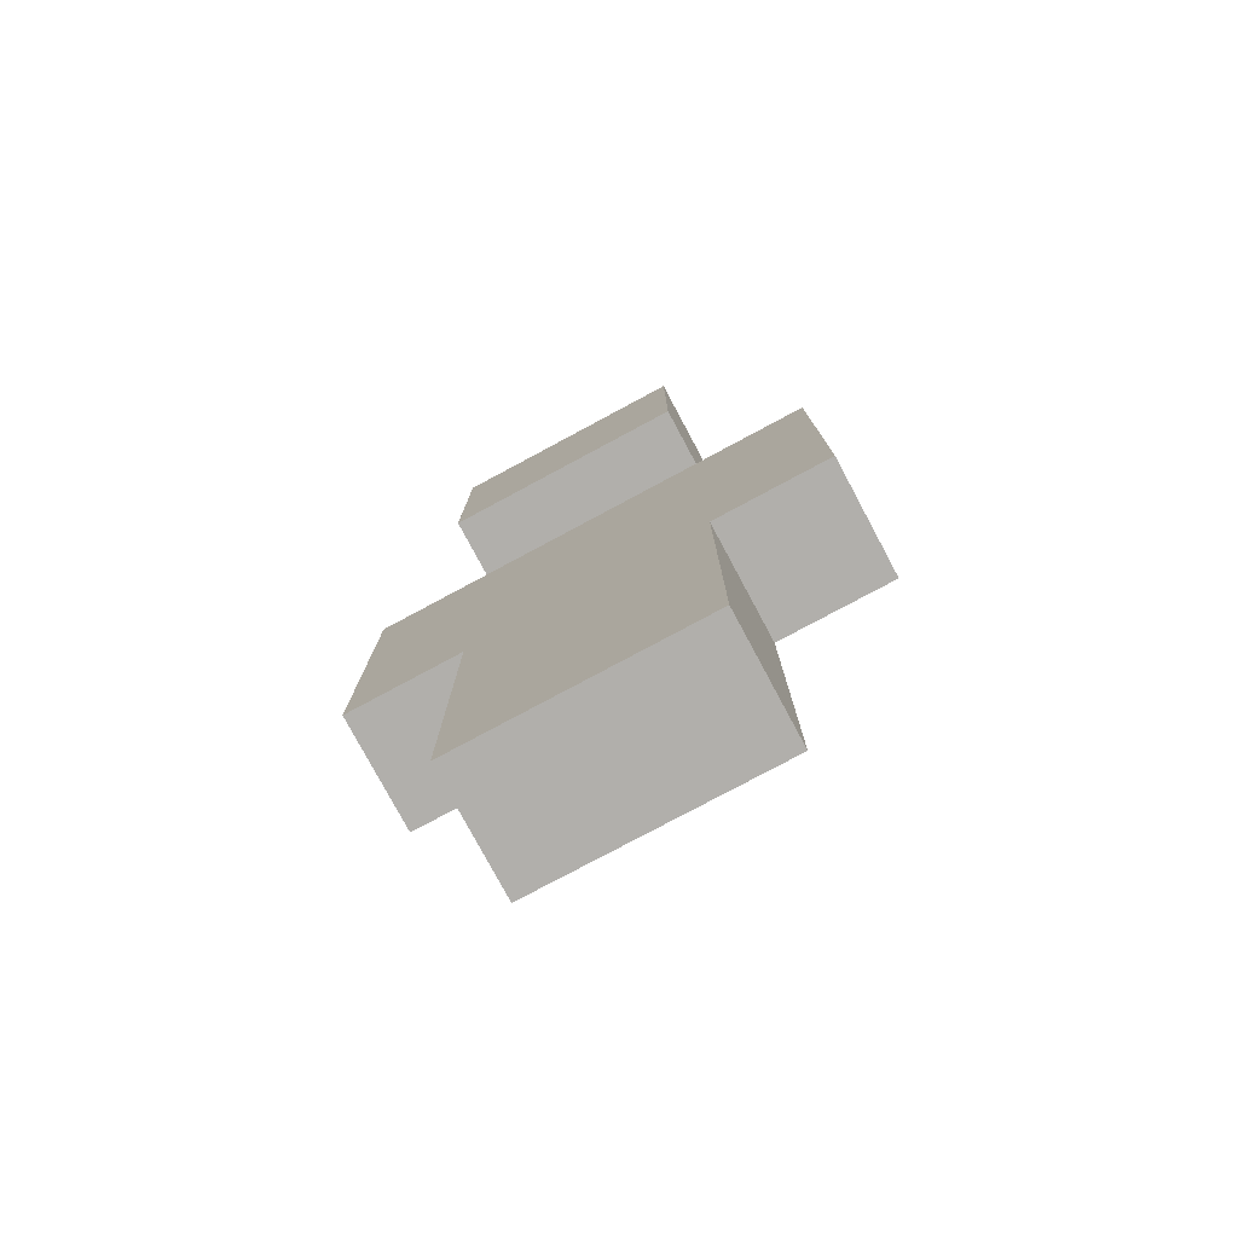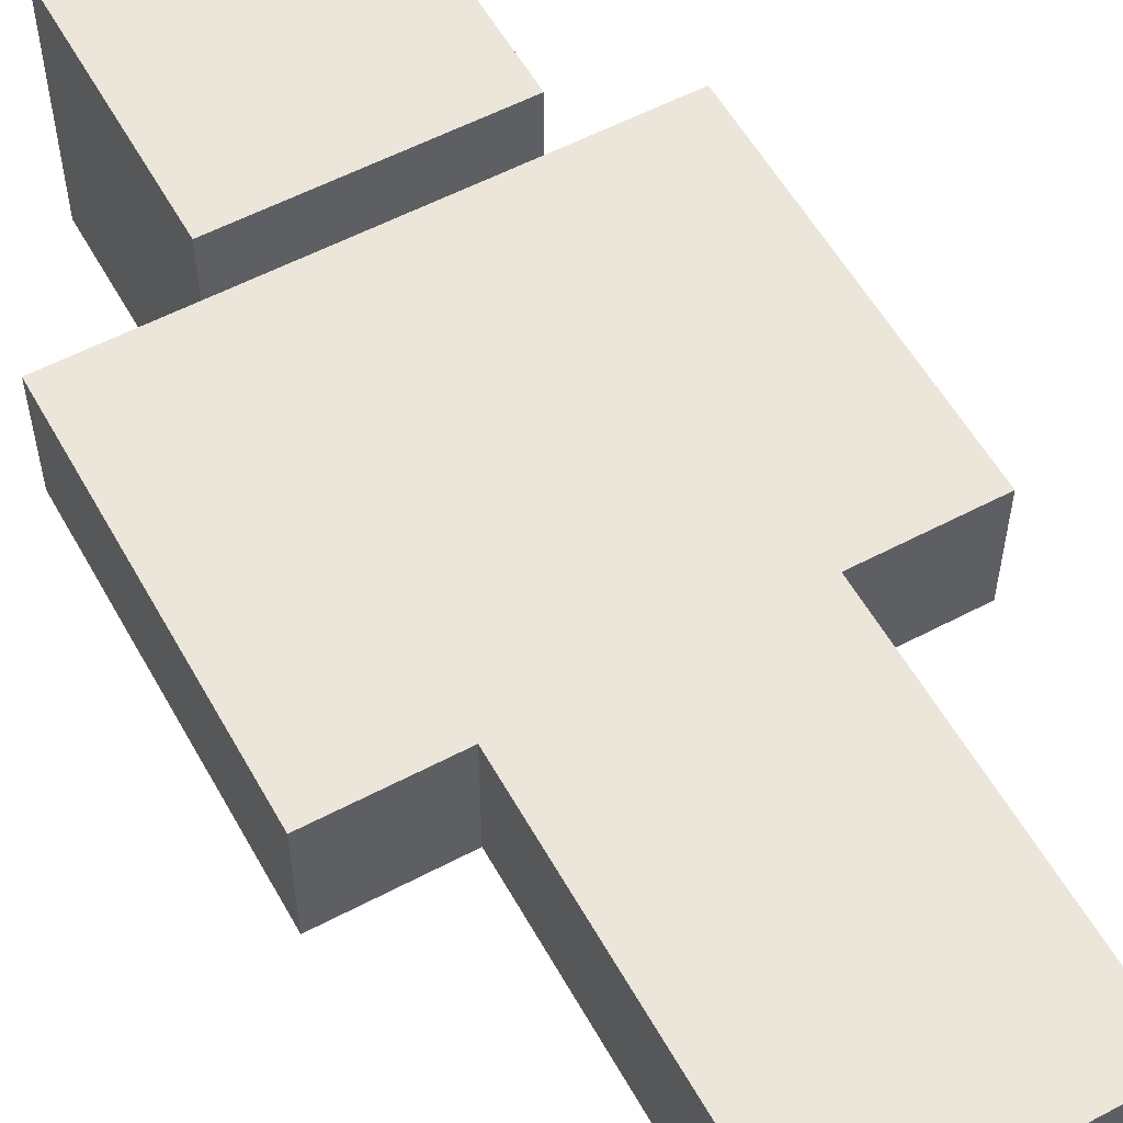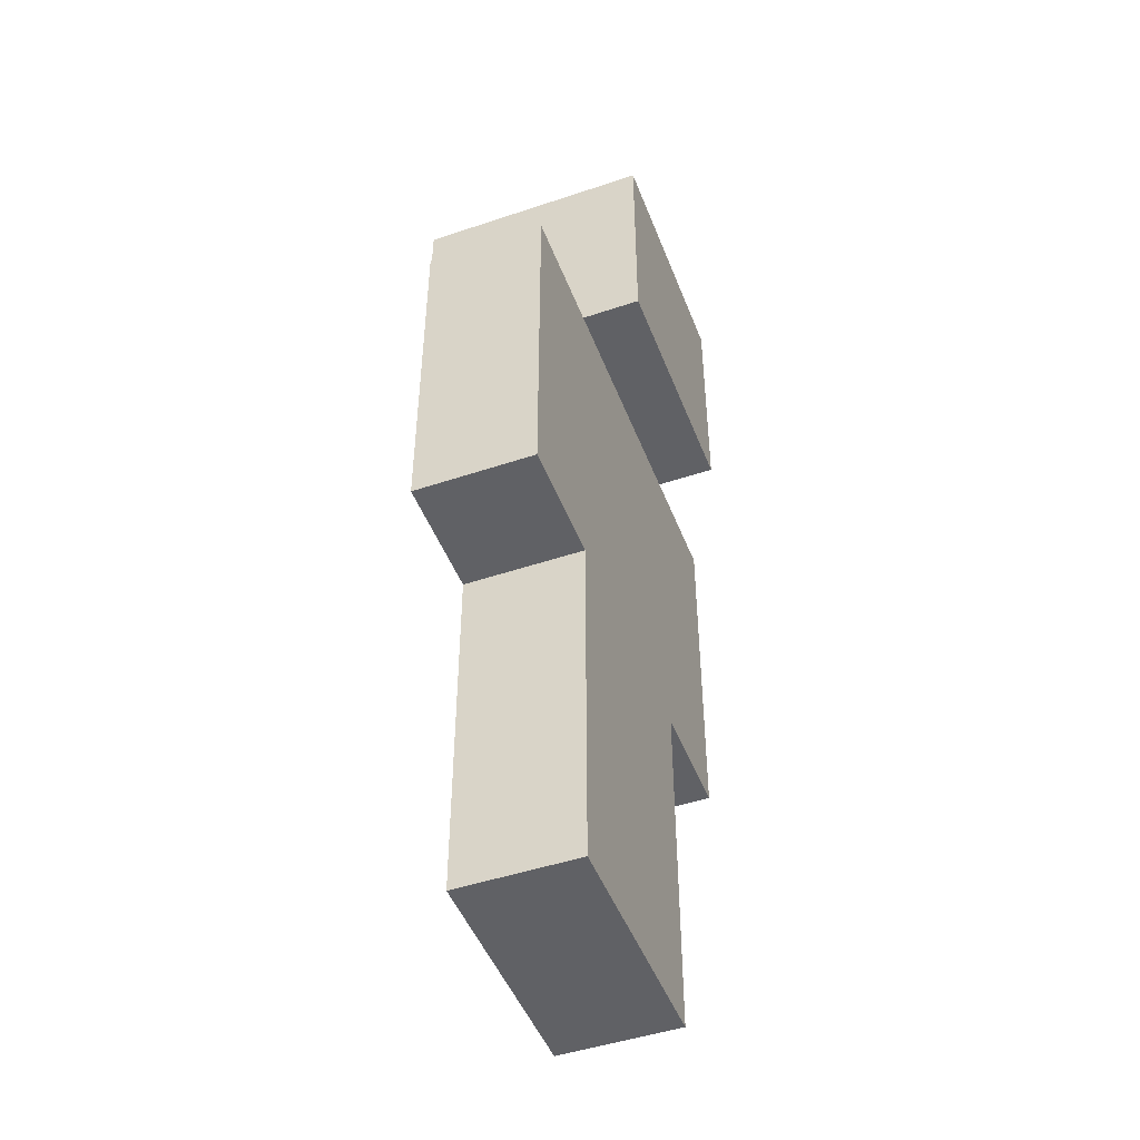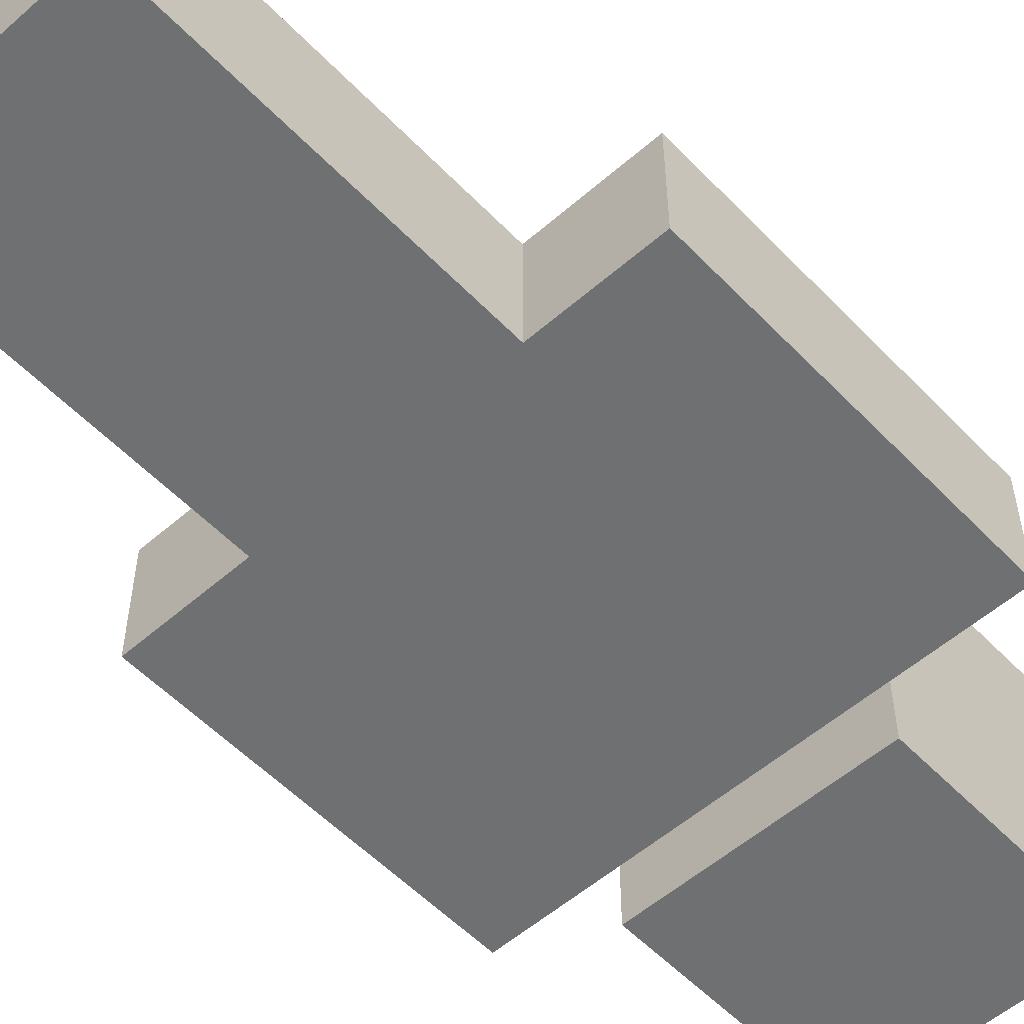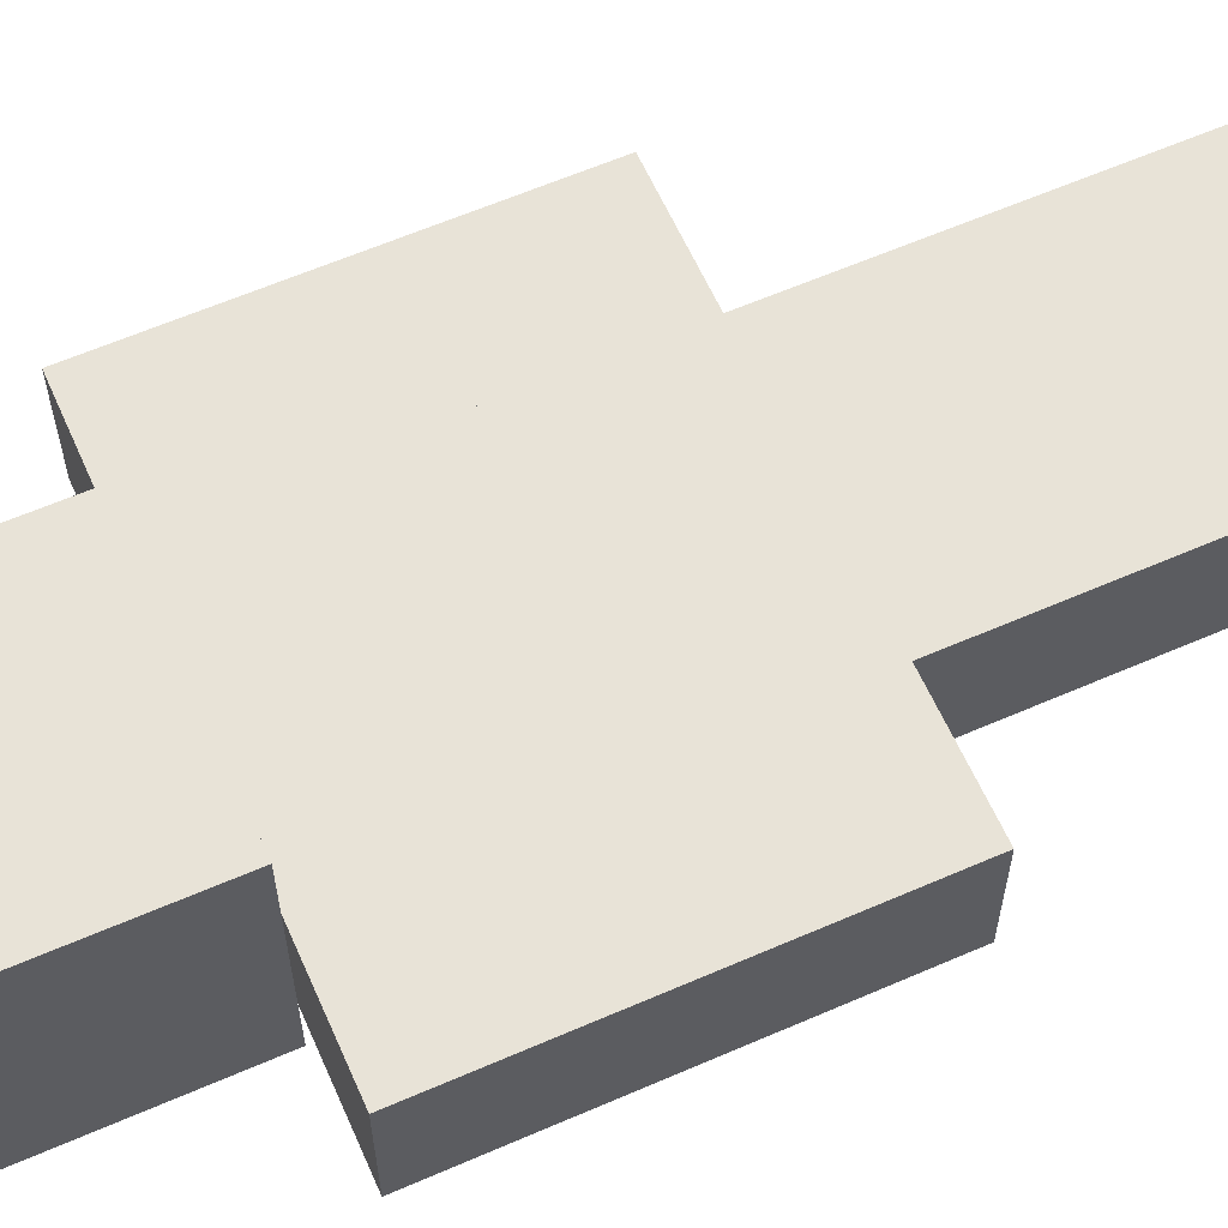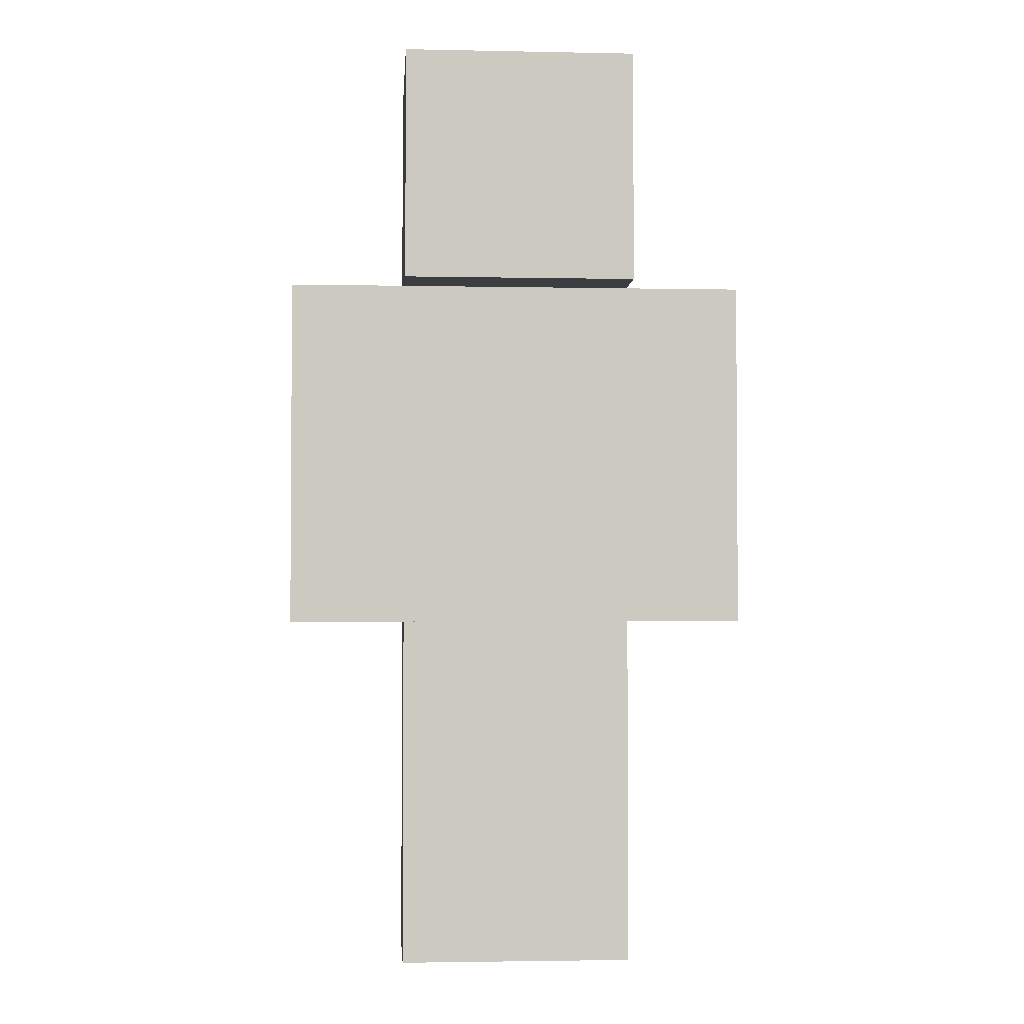
<metadata>
{"format":"obj","ext":"obj","renderer":"f3d","projection":"perspective","resolution":1024,"background":"white","views":[{"elev":-78.3,"azim":-151.8,"up":"+Y"},{"elev":56.5,"azim":-28.9,"up":"+Z"},{"elev":-47.7,"azim":-69.3,"up":"+Y"},{"elev":-54.9,"azim":42.7,"up":"+Z"},{"elev":61.5,"azim":-113.9,"up":"+Z"},{"elev":-2.7,"azim":-4.0,"up":"+Y"}]}
</metadata>
<code>
o Cube_Cube.003
v 0.25 0.02083 0.1251
v -0 0.02083 0.1251
v 0 0.02083 -0.1249
v 0.25 0.02083 -0.1249
v 0.25 0.7708 0.1251
v -0 0.7708 0.1251
v 0 0.7708 -0.1249
v 0.25 0.7708 -0.1249
v -0 0.02083 0.1251
v -0.25 0.02083 0.1251
v -0.25 0.02083 -0.1249
v 0 0.02083 -0.1249
v -0 0.7708 0.1251
v -0.25 0.7708 0.1251
v -0.25 0.7708 -0.1249
v 0 0.7708 -0.1249
v 0.25 0.7708 0.1251
v -0.25 0.7708 0.1251
v -0.25 0.7708 -0.1249
v 0.25 0.7708 -0.1249
v 0.25 1.521 0.1251
v -0.25 1.521 0.1251
v -0.25 1.521 -0.1249
v 0.25 1.521 -0.1249
v -0.25 0.7708 0.1251
v -0.5 0.7708 0.1251
v -0.5 0.7708 -0.1249
v -0.25 0.7708 -0.1249
v -0.25 1.521 0.1251
v -0.5 1.521 0.1251
v -0.5 1.521 -0.1249
v -0.25 1.521 -0.1249
v 0.5 0.7708 0.1251
v 0.25 0.7708 0.1251
v 0.25 0.7708 -0.1249
v 0.5 0.7708 -0.1249
v 0.5 1.521 0.1251
v 0.25 1.521 0.1251
v 0.25 1.521 -0.1249
v 0.5 1.521 -0.1249
v 0.25 1.521 0.25
v -0.25 1.521 0.25
v -0.25 1.521 -0.25
v 0.25 1.521 -0.25
v 0.25 2.021 0.25
v -0.25 2.021 0.25
v -0.25 2.021 -0.25
v 0.25 2.021 -0.25
f 6 2 1
f 7 3 2
f 8 4 3
f 5 1 4
f 2 3 4
f 7 6 5
f 14 10 9
f 15 11 10
f 16 12 11
f 13 9 12
f 10 11 12
f 15 14 13
f 22 18 17
f 23 19 18
f 24 20 19
f 21 17 20
f 18 19 20
f 23 22 21
f 30 26 25
f 31 27 26
f 32 28 27
f 29 25 28
f 25 26 27
f 31 30 29
f 38 34 33
f 39 35 34
f 40 36 35
f 37 33 36
f 33 34 35
f 39 38 37
f 46 42 41
f 47 43 42
f 48 44 43
f 45 41 44
f 42 43 44
f 47 46 45
f 5 6 1
f 6 7 2
f 7 8 3
f 8 5 4
f 1 2 4
f 8 7 5
f 13 14 9
f 14 15 10
f 15 16 11
f 16 13 12
f 9 10 12
f 16 15 13
f 21 22 17
f 22 23 18
f 23 24 19
f 24 21 20
f 17 18 20
f 24 23 21
f 29 30 25
f 30 31 26
f 31 32 27
f 32 29 28
f 28 25 27
f 32 31 29
f 37 38 33
f 38 39 34
f 39 40 35
f 40 37 36
f 36 33 35
f 40 39 37
f 45 46 41
f 46 47 42
f 47 48 43
f 48 45 44
f 41 42 44
f 48 47 45

</code>
